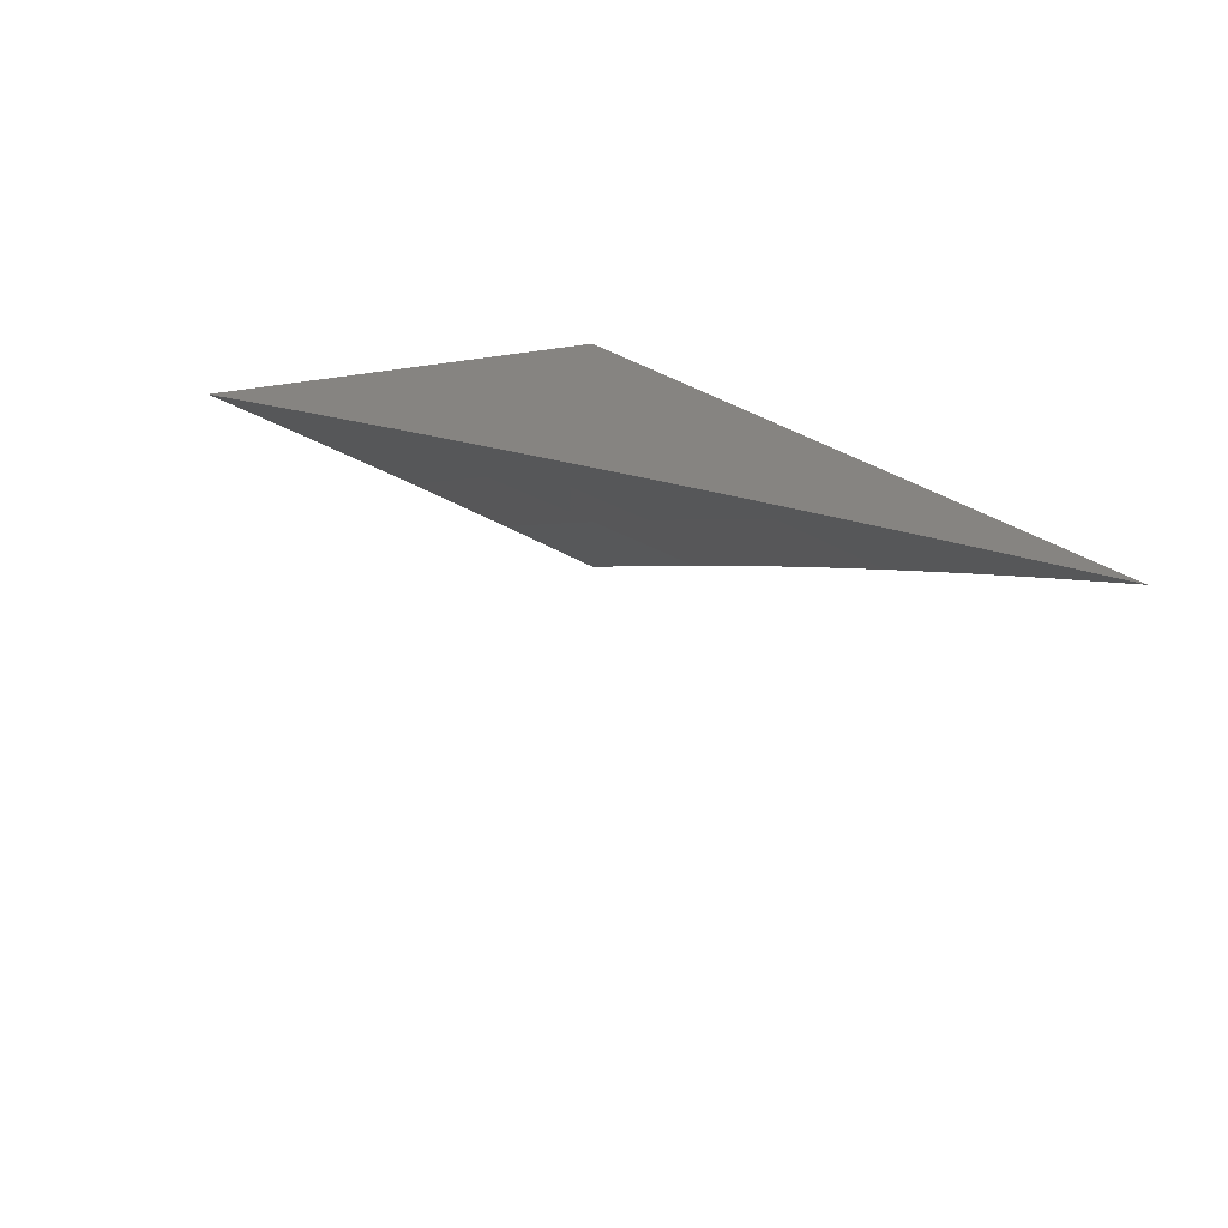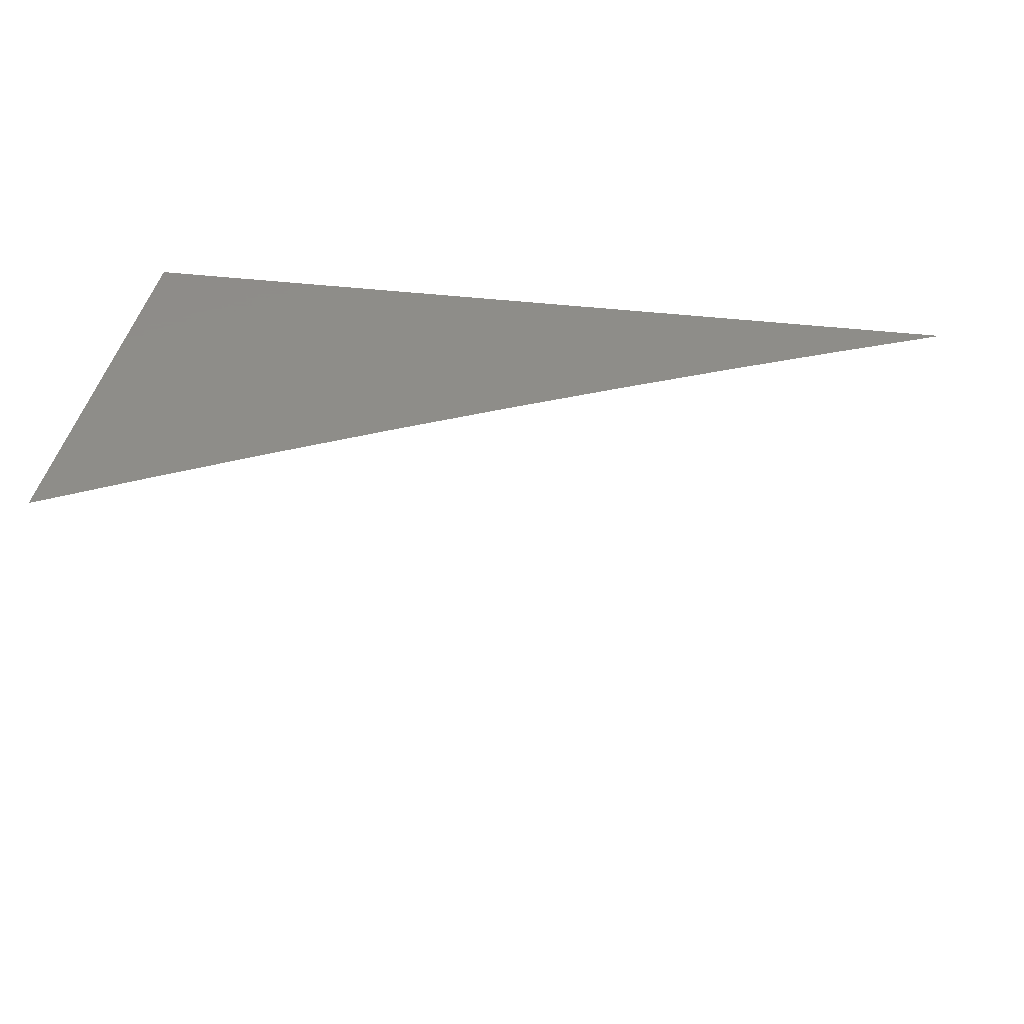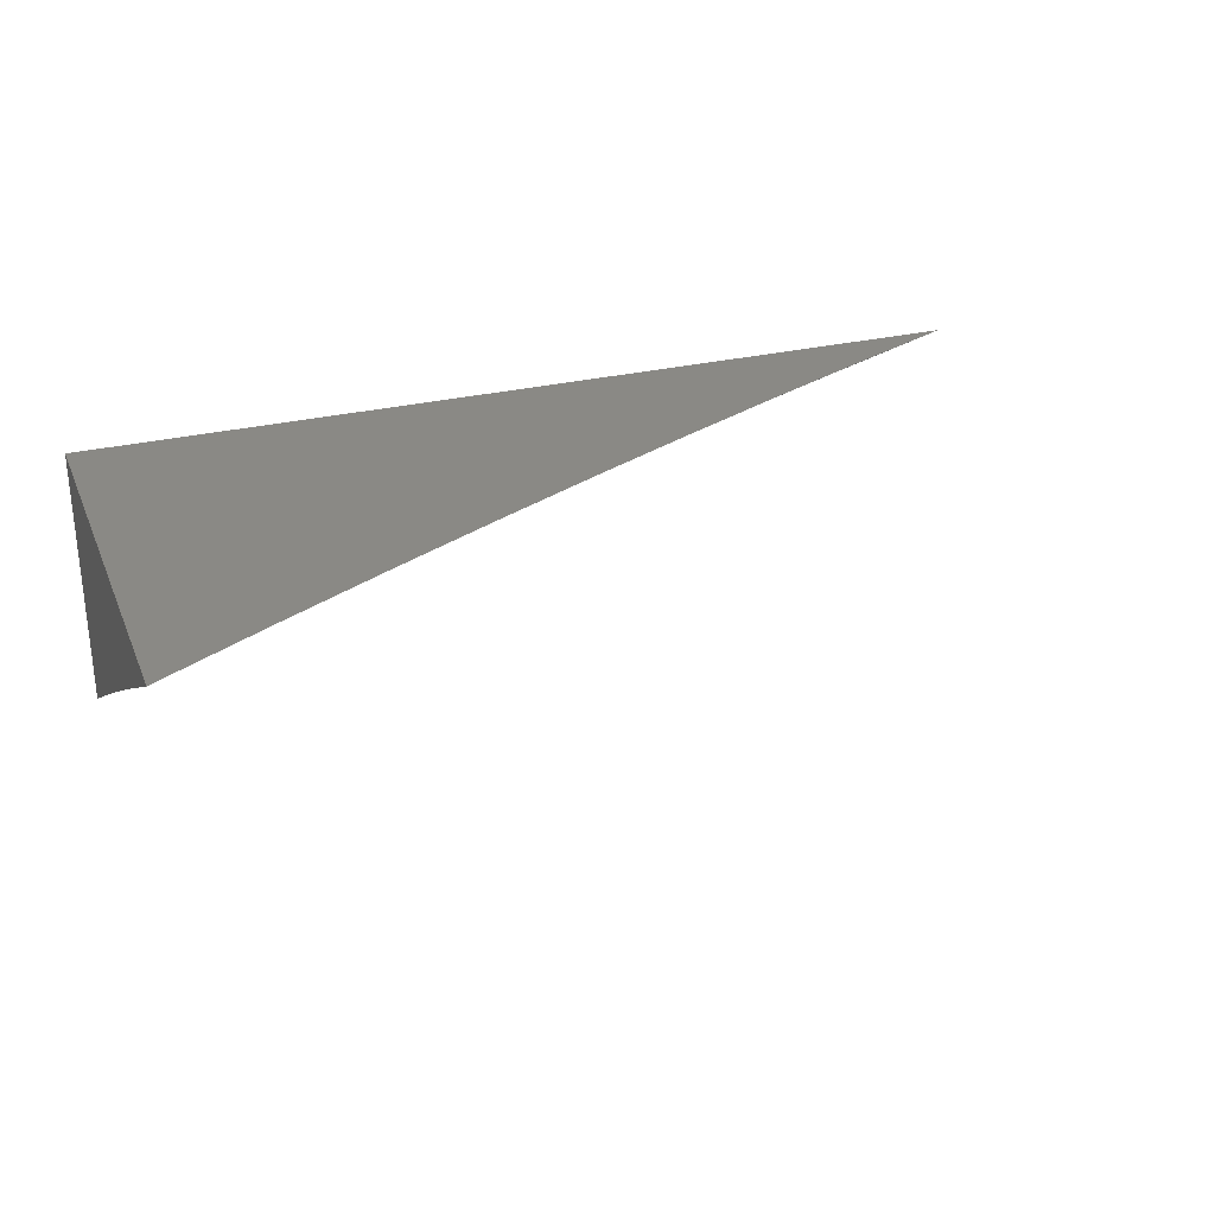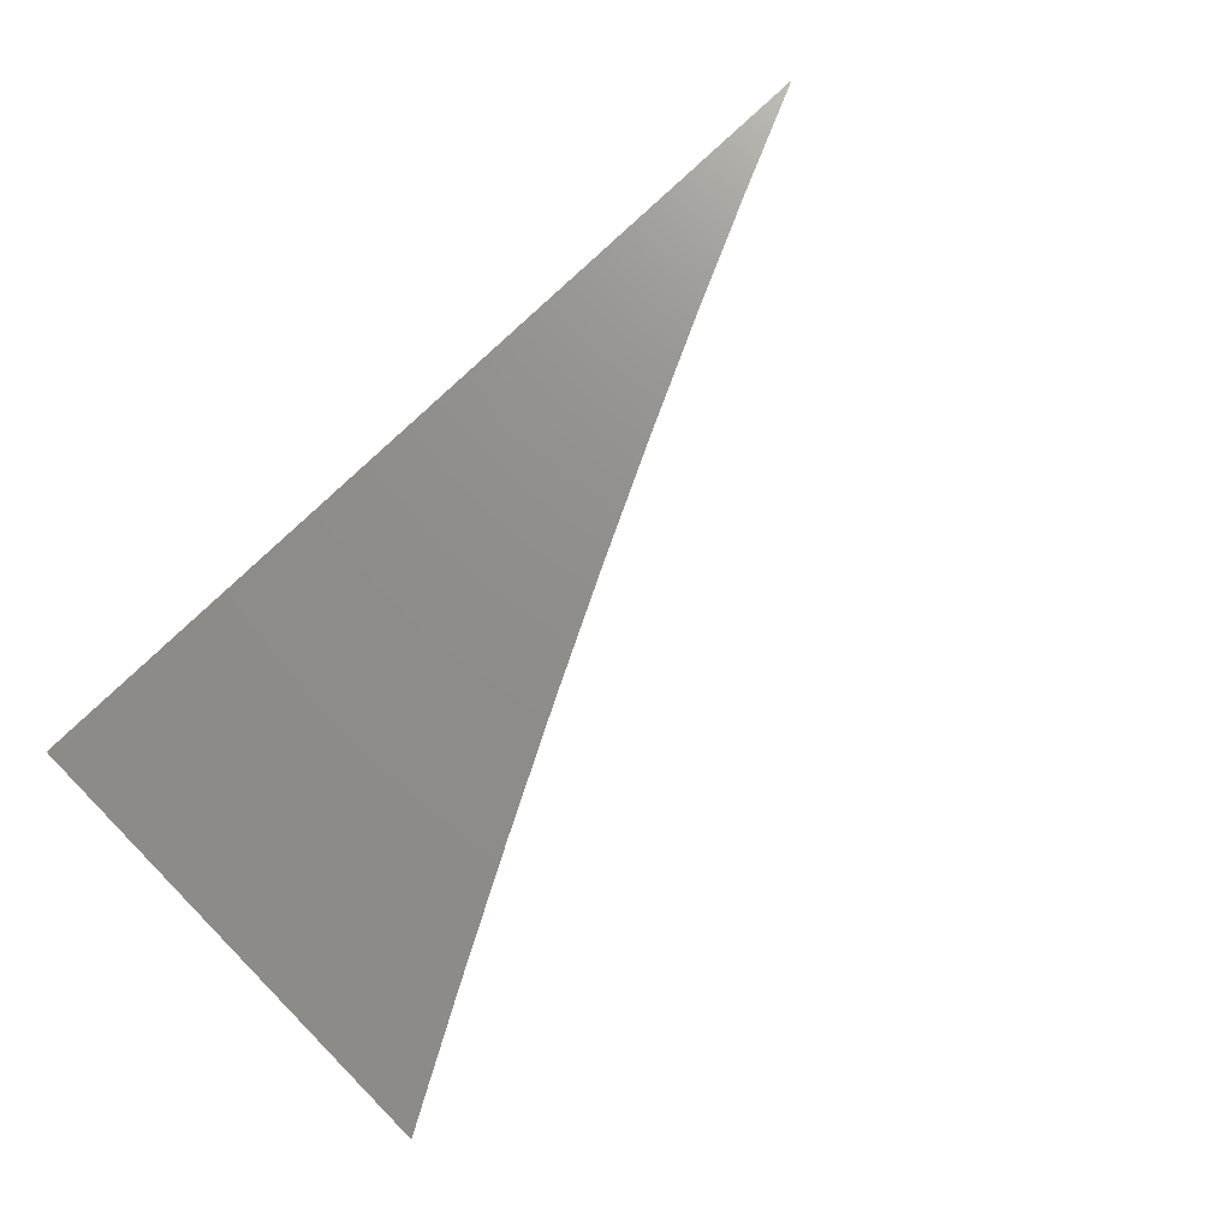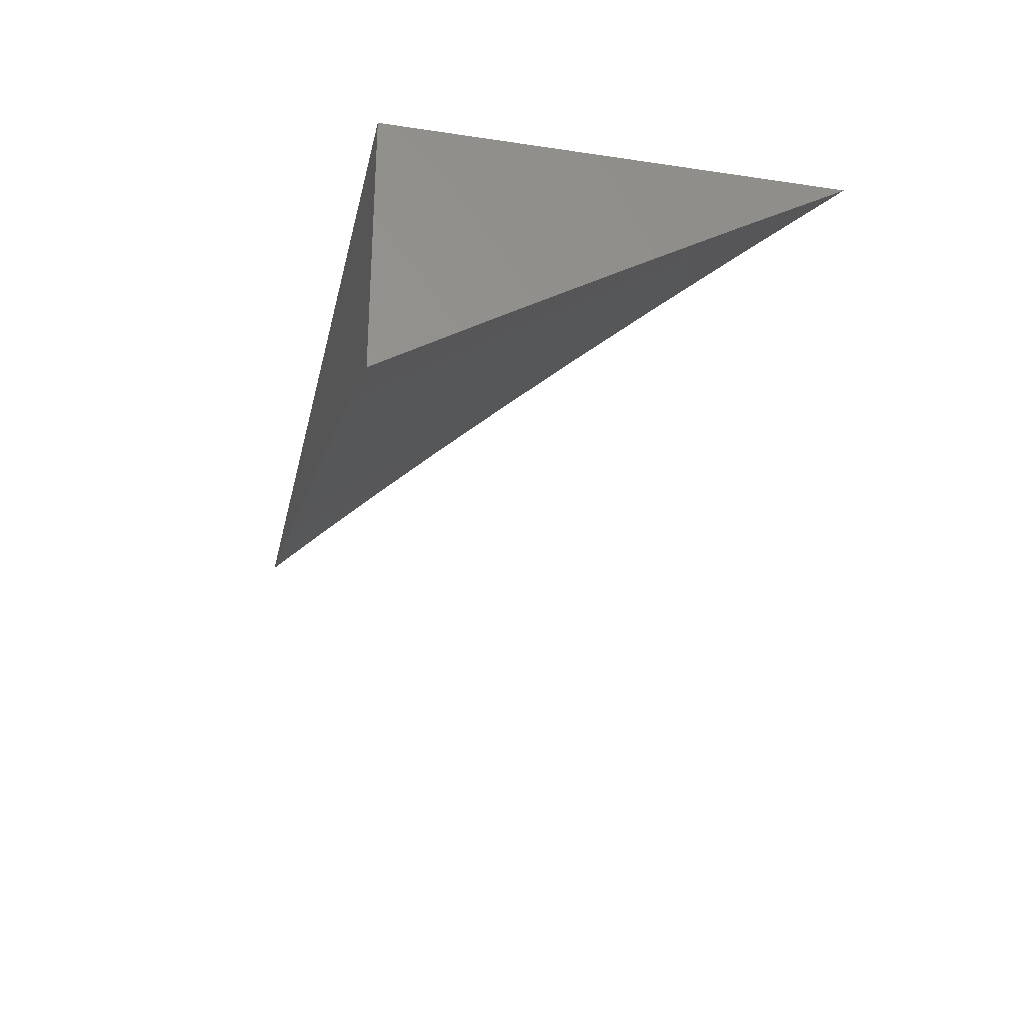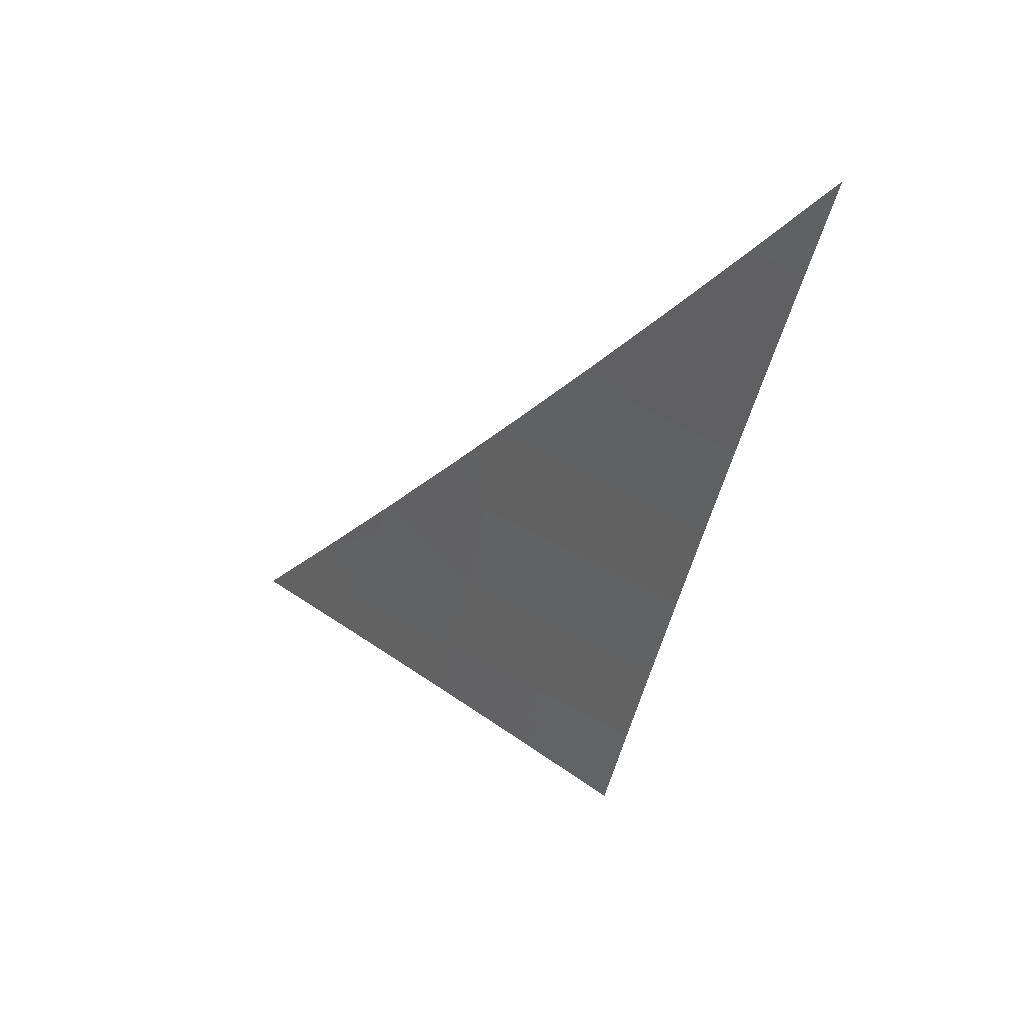
<metadata>
{"format":"stl","ext":"stl","renderer":"f3d","projection":"perspective","resolution":1024,"background":"white","views":[{"elev":20.7,"azim":-119.1,"up":"+Y"},{"elev":38.5,"azim":-171.2,"up":"+Y"},{"elev":28.7,"azim":159.9,"up":"+Y"},{"elev":73.2,"azim":135.2,"up":"+Y"},{"elev":-28.9,"azim":77.6,"up":"+Y"},{"elev":-31.4,"azim":-102.6,"up":"+Y"}]}
</metadata>
<code>
# stl→obj: 32 verts, 60 faces
v 3 8.842 6
v 2.933 8.864 6
v 3 8.883 5.934
v 2.945 8.9 5.934
v 3 8.922 5.867
v 2.957 8.936 5.867
v 3 8.961 5.8
v 2.968 8.971 5.8
v 3 9 5.733
v 2.934 9 5.77
v 2.9 8.993 5.8
v 2.868 9 5.805
v 2.889 8.957 5.867
v 2.821 8.978 5.867
v 2.877 8.921 5.934
v 2.81 8.942 5.934
v 2.799 8.905 6
v 2.732 8.925 6
v 2.866 8.885 6
v 2.742 8.962 5.934
v 2.665 8.945 6
v 2.675 8.981 5.934
v 2.597 8.964 6
v 2.599 9 5.938
v 2.53 9 5.97
v 2.529 8.982 6
v 2.462 9 6
v 2.667 9 5.906
v 2.734 9 5.873
v 2.753 8.998 5.867
v 2.801 9 5.839
v 3 9 6
f 1 2 3
f 3 2 4
f 3 4 5
f 5 4 6
f 5 6 7
f 7 6 8
f 7 8 9
f 9 8 10
f 10 8 11
f 10 11 12
f 12 11 13
f 12 13 14
f 14 13 15
f 14 15 16
f 16 15 17
f 16 17 18
f 2 19 4
f 4 19 15
f 4 15 6
f 6 15 13
f 6 13 8
f 8 13 11
f 19 17 15
f 16 18 20
f 20 18 21
f 20 21 22
f 22 21 23
f 22 23 24
f 24 23 25
f 25 23 26
f 25 26 27
f 24 28 22
f 22 28 29
f 22 29 20
f 20 29 30
f 20 30 16
f 16 30 14
f 29 31 30
f 30 31 14
f 31 12 14
f 9 10 32
f 32 10 12
f 32 12 31
f 31 29 32
f 32 29 28
f 32 28 24
f 24 25 32
f 32 25 27
f 27 26 32
f 32 26 23
f 32 23 21
f 21 18 32
f 32 18 17
f 32 17 19
f 19 2 32
f 32 2 1
f 1 3 32
f 32 3 5
f 32 5 7
f 7 9 32

</code>
